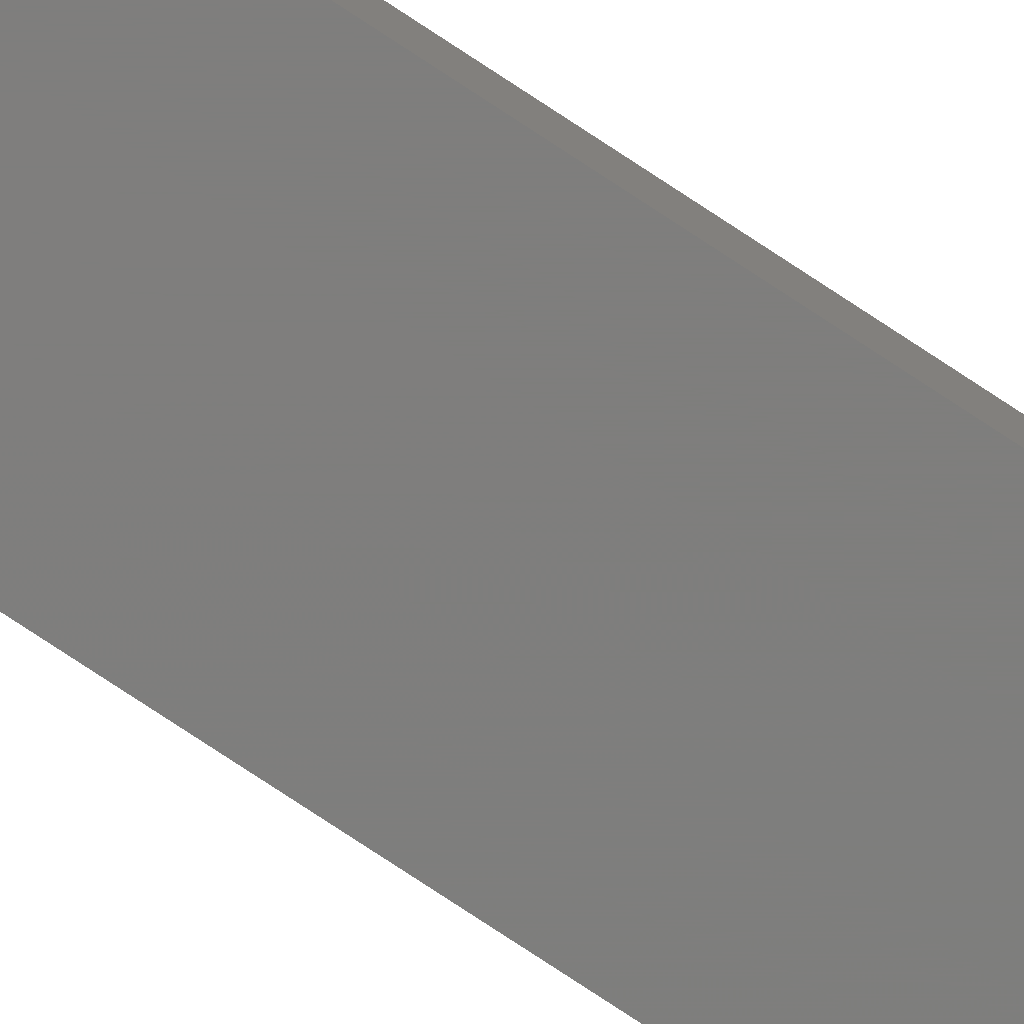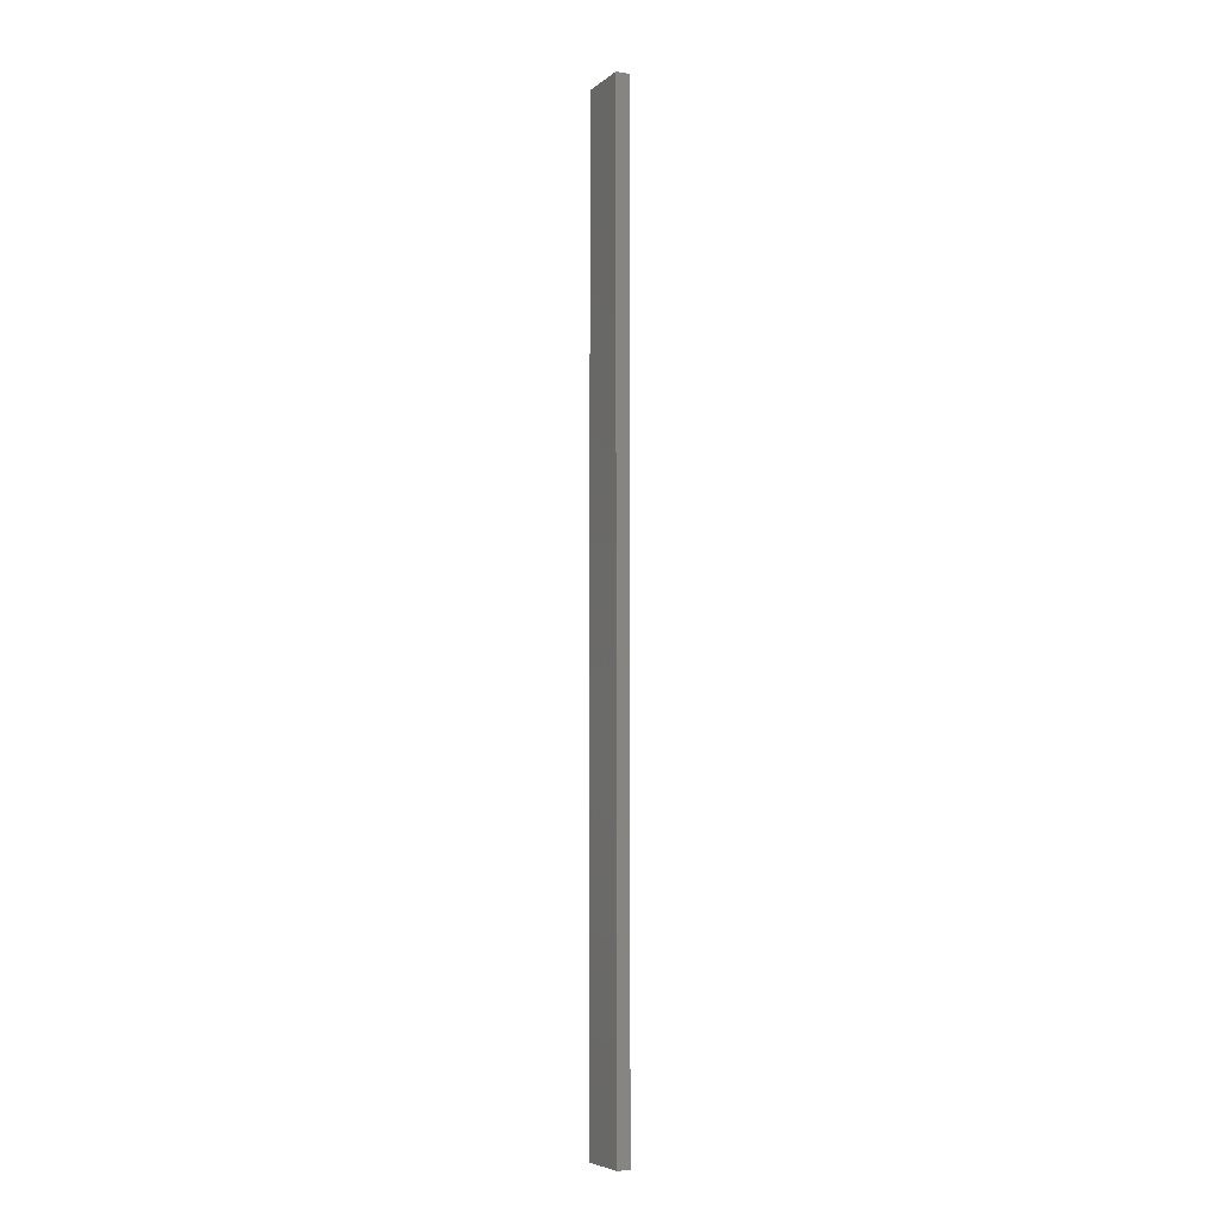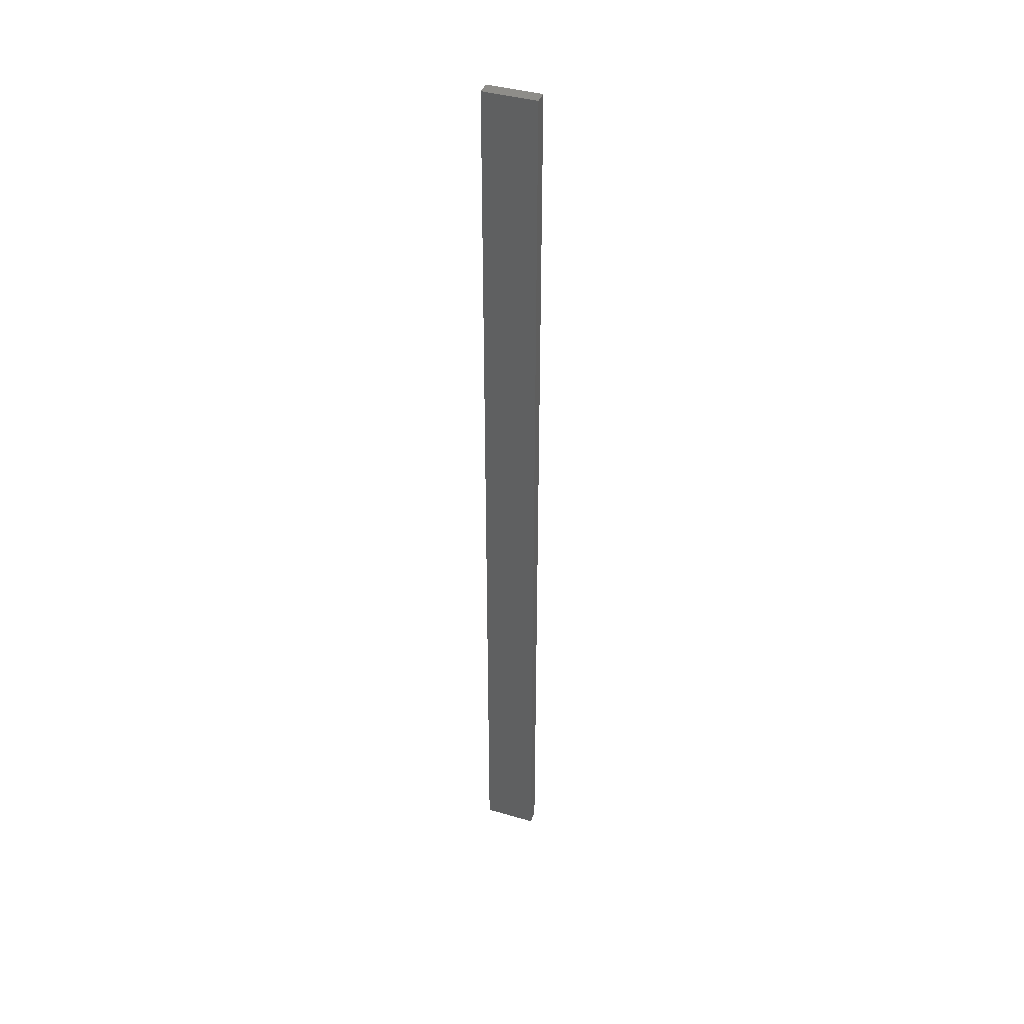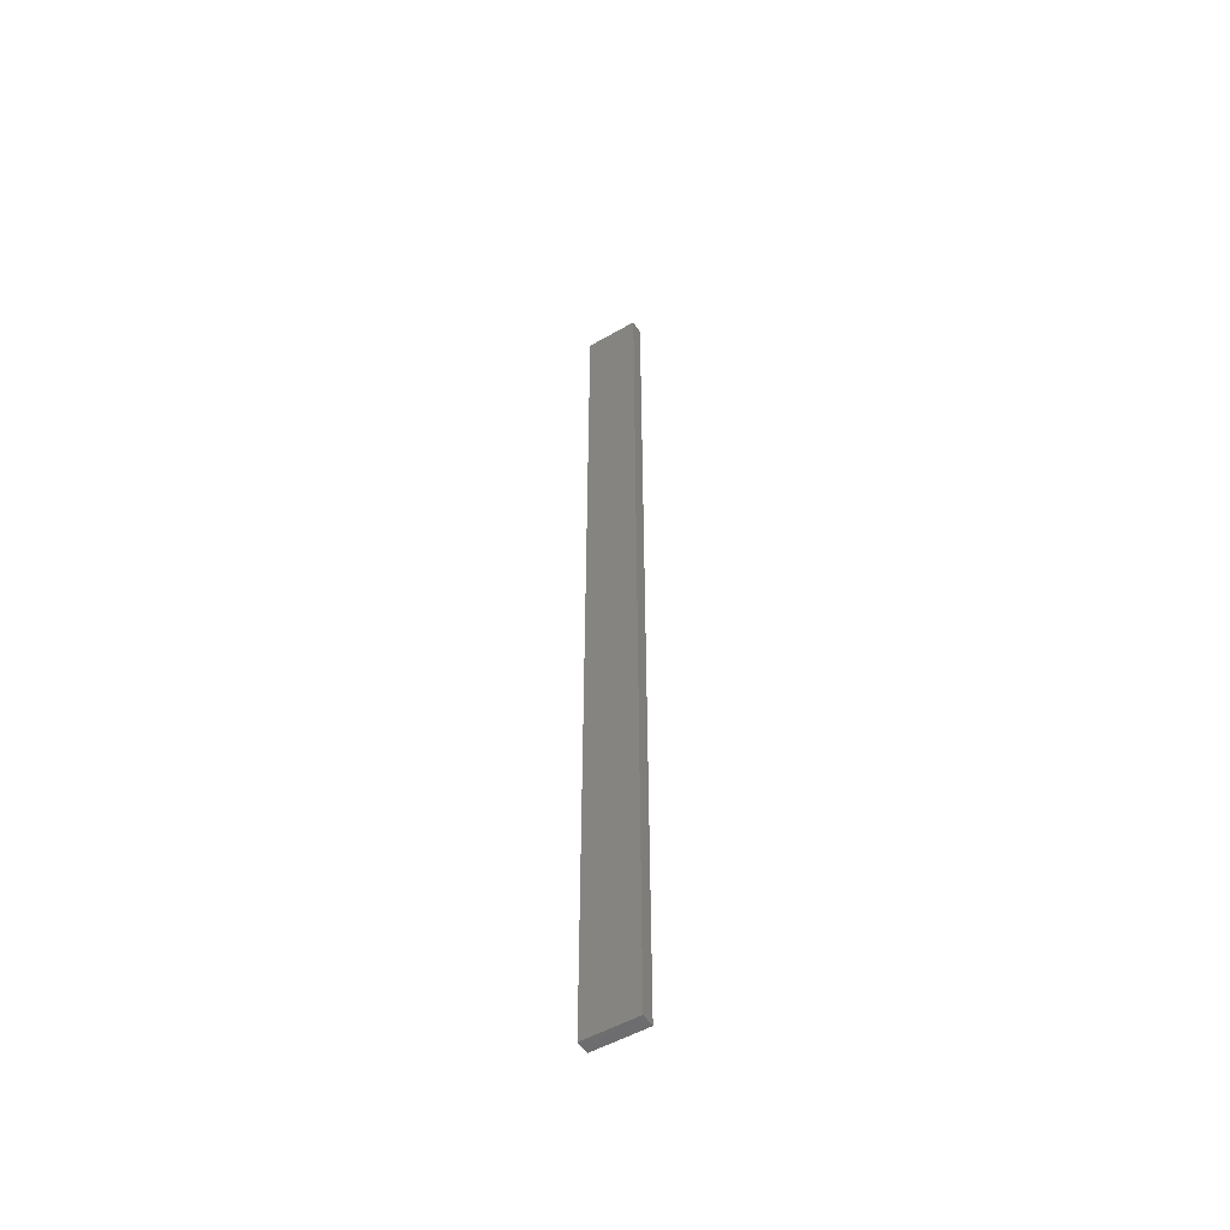
<metadata>
{"format":"stl","ext":"stl","renderer":"f3d","projection":"perspective","resolution":1024,"background":"white","views":[{"elev":-77.9,"azim":56.6,"up":"+Y"},{"elev":-6.0,"azim":64.0,"up":"+Z"},{"elev":40.2,"azim":-160.2,"up":"+Z"},{"elev":-52.7,"azim":31.7,"up":"+Z"}]}
</metadata>
<code>
# stl→obj: 16 verts, 28 faces
v 0.4731 4.301 74.74
v 0.4064 4.301 74.74
v 0.4064 4.301 78.33
v 0.4731 4.301 78.33
v 0.5398 4.301 74.74
v 0.5398 4.301 78.33
v 0.6064 4.301 74.74
v 0.6064 4.301 78.33
v 0.6064 4.251 74.74
v 0.6064 4.251 78.33
v 0.4065 4.251 78.33
v 0.4732 4.251 74.74
v 0.4732 4.251 78.33
v 0.4065 4.251 74.74
v 0.5398 4.251 74.74
v 0.5398 4.251 78.33
f 1 2 3
f 1 3 4
f 5 4 6
f 5 1 4
f 7 6 8
f 7 5 6
f 9 7 8
f 9 8 10
f 11 12 13
f 14 12 11
f 13 15 16
f 12 15 13
f 16 9 10
f 15 9 16
f 2 14 11
f 2 11 3
f 9 15 7
f 15 5 7
f 12 1 15
f 15 1 5
f 14 2 12
f 12 2 1
f 16 10 8
f 6 16 8
f 4 13 16
f 4 16 6
f 3 11 13
f 3 13 4

</code>
